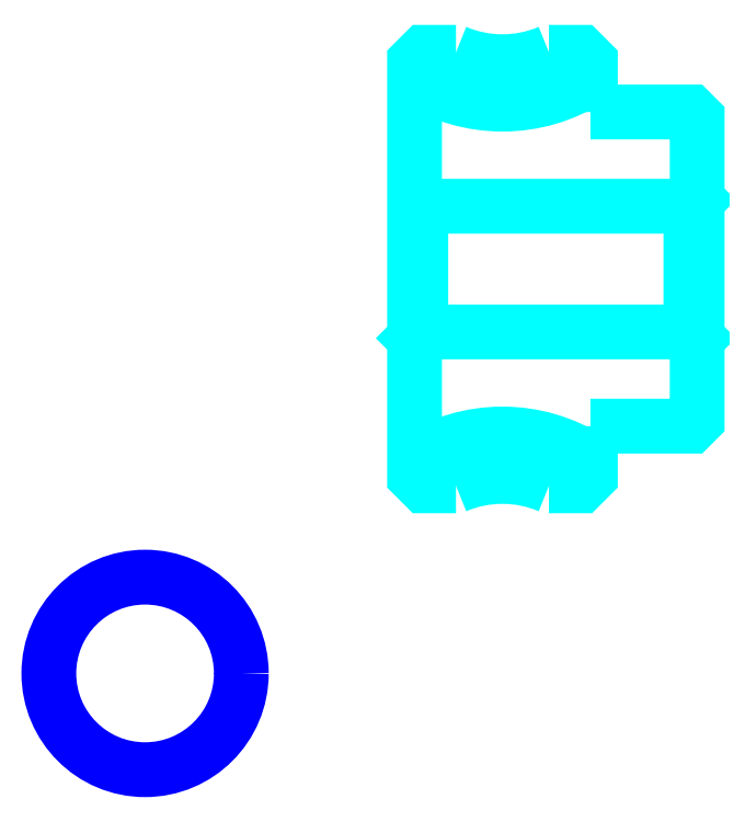
<metadata>
{"format":"dxf","ext":"dxf","renderer":"ezdxf+matplotlib","layout":"modelspace","background":"white","min_lineweight":24,"dpi":150}
</metadata>
<code>
0
SECTION
2
ENTITIES
0
ARC
8
0
10
122.8
20
178.4
30
0
40
25.75
50
237.1
51
302.9
0
ARC
8
0
10
122.8
20
74.41
30
0
40
25.75
50
57.06
51
122.9
0
ARC
8
0
10
122.8
20
178.4
30
0
40
19
50
247.1
51
292.9
0
ARC
8
0
10
122.8
20
74.41
30
0
40
19
50
67.08
51
112.9
0
LINE
8
0
10
153.8
20
137.4
30
0
11
152.8
21
136.4
31
0
0
LINE
8
0
10
153.8
20
115.4
30
0
11
152.8
21
116.4
31
0
0
LINE
8
0
10
108.8
20
115.4
30
0
11
109.8
21
116.4
31
0
0
POLYLINE
8
0
66
1
10
0
20
0
30
0
70
2
0
VERTEX
8
0
10
115.4
20
160.9
30
0
70
0
0
VERTEX
8
0
10
110.3
20
160.9
30
0
70
0
0
VERTEX
8
0
10
108.8
20
159.4
30
0
70
0
0
VERTEX
8
0
10
108.8
20
115.4
30
0
70
0
0
SEQEND
8
0
0
POLYLINE
8
0
66
1
10
0
20
0
30
0
70
2
0
VERTEX
8
0
10
108.8
20
115.4
30
0
70
0
0
VERTEX
8
0
10
108.8
20
93.44
30
0
70
0
0
VERTEX
8
0
10
110.3
20
91.91
30
0
70
0
0
VERTEX
8
0
10
115.4
20
91.91
30
0
70
0
0
SEQEND
8
0
0
POLYLINE
8
0
66
1
10
0
20
0
30
0
70
2
0
VERTEX
8
0
10
108.8
20
137.4
30
0
70
0
0
VERTEX
8
0
10
109.8
20
136.4
30
0
70
0
0
VERTEX
8
0
10
109.8
20
116.4
30
0
70
0
0
VERTEX
8
0
10
152.8
20
116.4
30
0
70
0
0
VERTEX
8
0
10
152.8
20
136.4
30
0
70
0
0
VERTEX
8
0
10
109.8
20
136.4
30
0
70
0
0
SEQEND
8
0
0
CIRCLE
8
0
10
65.89
20
62.06
30
0
40
15.32
0
POLYLINE
8
0
66
1
10
0
20
0
30
0
70
2
0
VERTEX
8
0
10
136.8
20
151.4
30
0
70
0
0
VERTEX
8
0
10
136.8
20
159.4
30
0
70
0
0
VERTEX
8
0
10
135.3
20
160.9
30
0
70
0
0
VERTEX
8
0
10
130.2
20
160.9
30
0
70
0
0
SEQEND
8
0
0
POLYLINE
8
0
66
1
10
0
20
0
30
0
70
2
0
VERTEX
8
0
10
130.2
20
91.91
30
0
70
0
0
VERTEX
8
0
10
135.3
20
91.91
30
0
70
0
0
VERTEX
8
0
10
136.8
20
93.44
30
0
70
0
0
VERTEX
8
0
10
136.8
20
101.4
30
0
70
0
0
SEQEND
8
0
0
POLYLINE
8
0
66
1
10
0
20
0
30
0
70
2
0
VERTEX
8
0
10
136.8
20
101.4
30
0
70
0
0
VERTEX
8
0
10
152.8
20
101.4
30
0
70
0
0
VERTEX
8
0
10
153.8
20
102.4
30
0
70
0
0
VERTEX
8
0
10
153.8
20
150.4
30
0
70
0
0
VERTEX
8
0
10
152.8
20
151.4
30
0
70
0
0
VERTEX
8
0
10
136.8
20
151.4
30
0
70
0
0
SEQEND
8
0
0
ENDSEC
0
EOF

</code>
